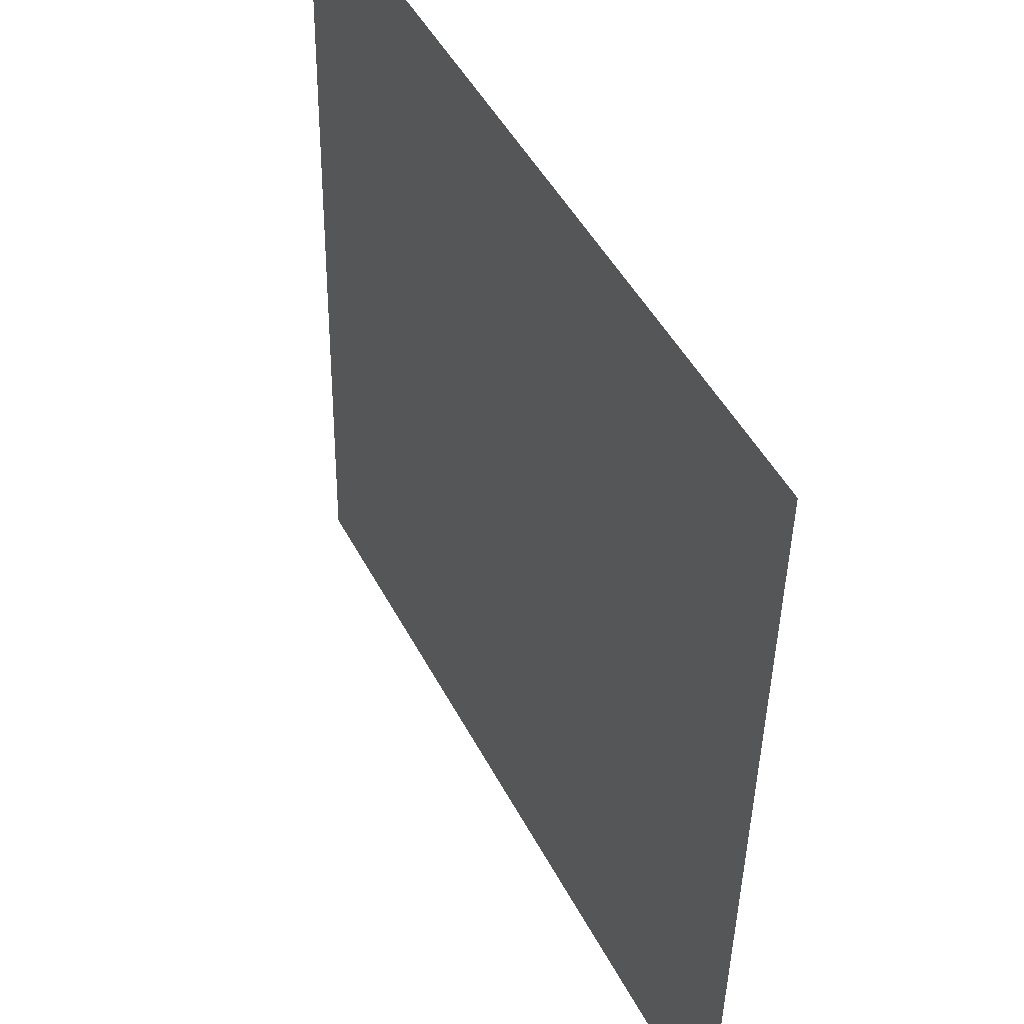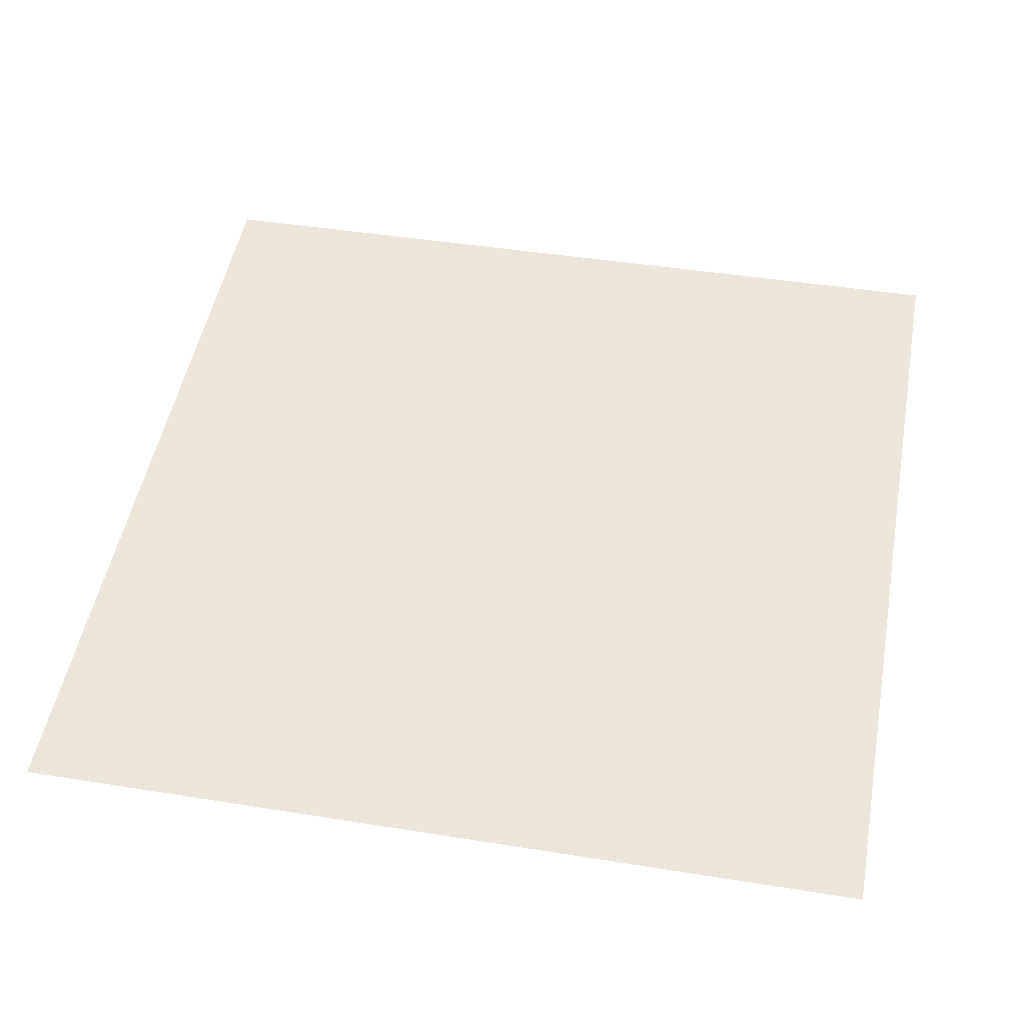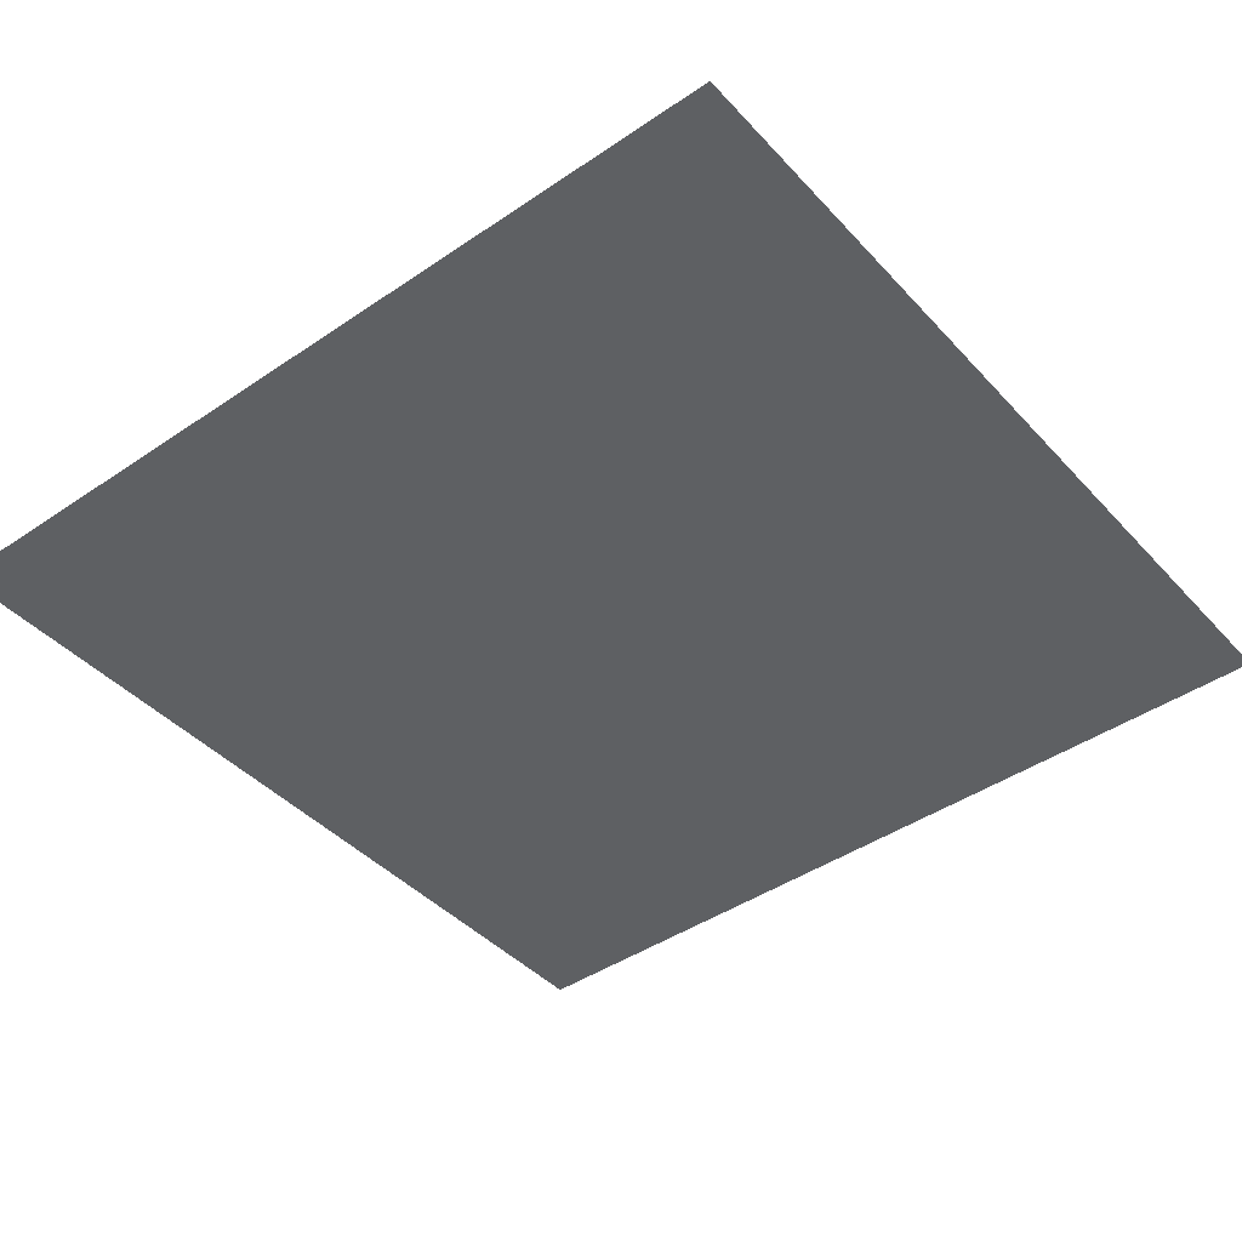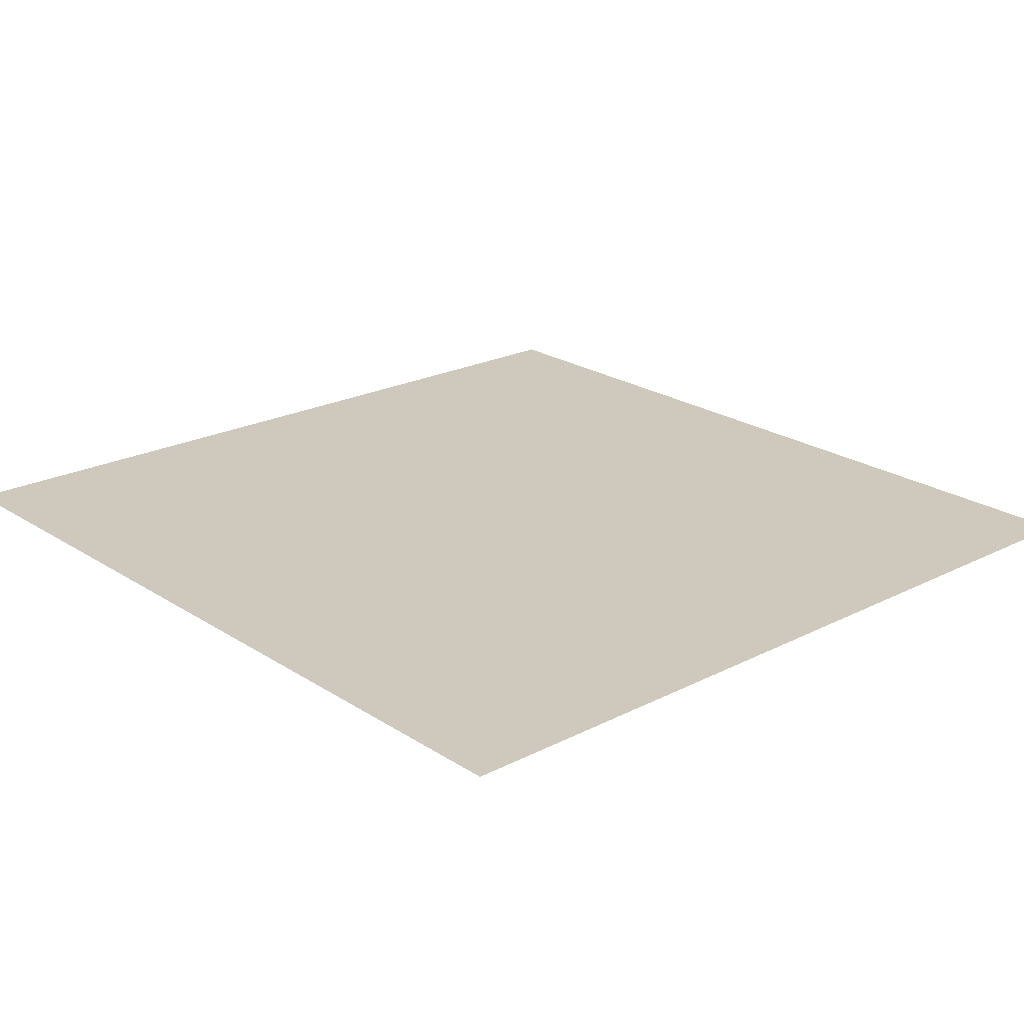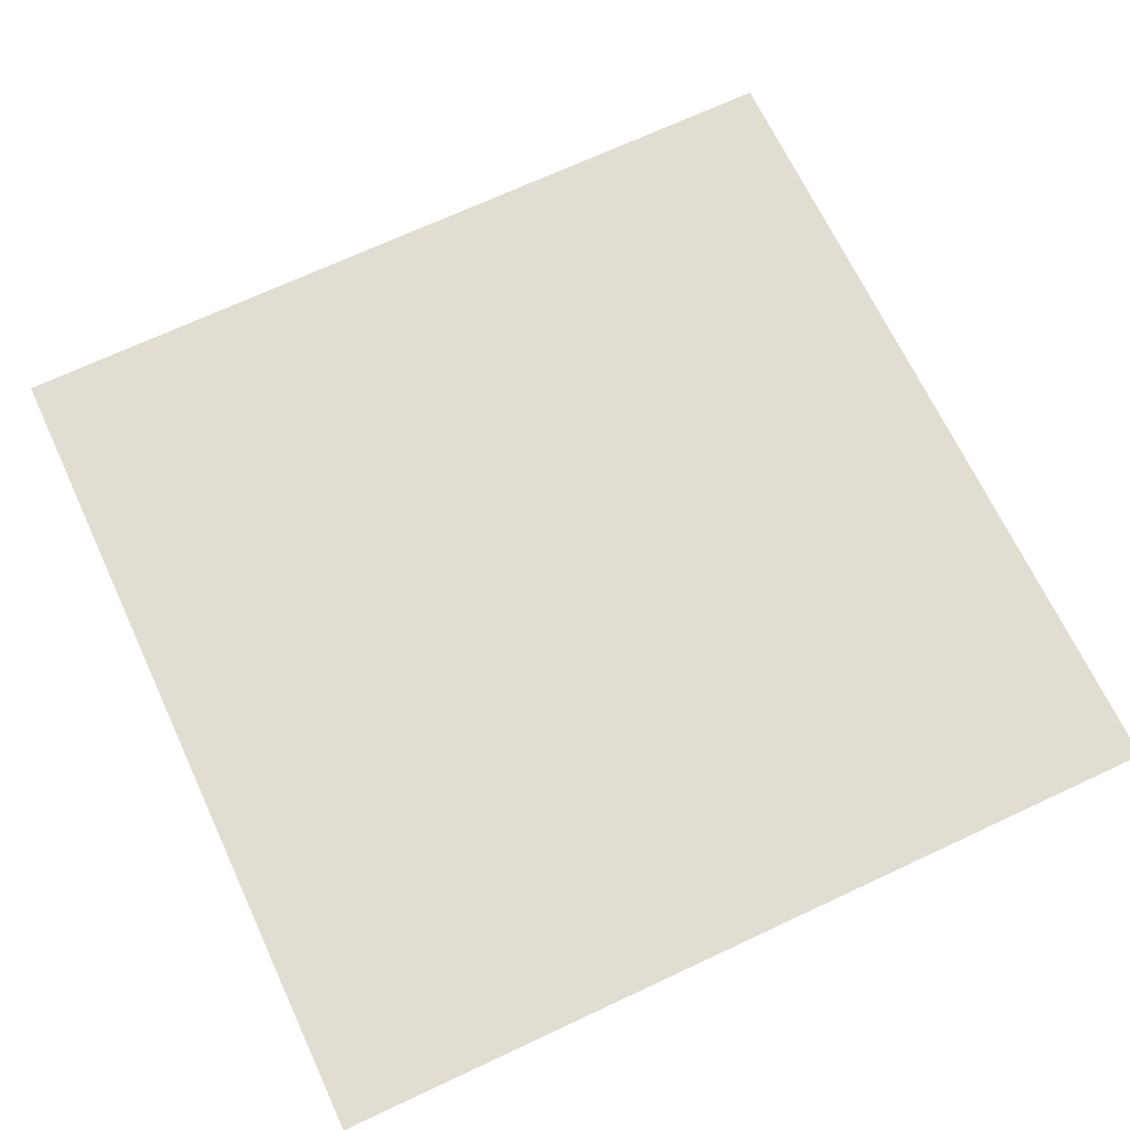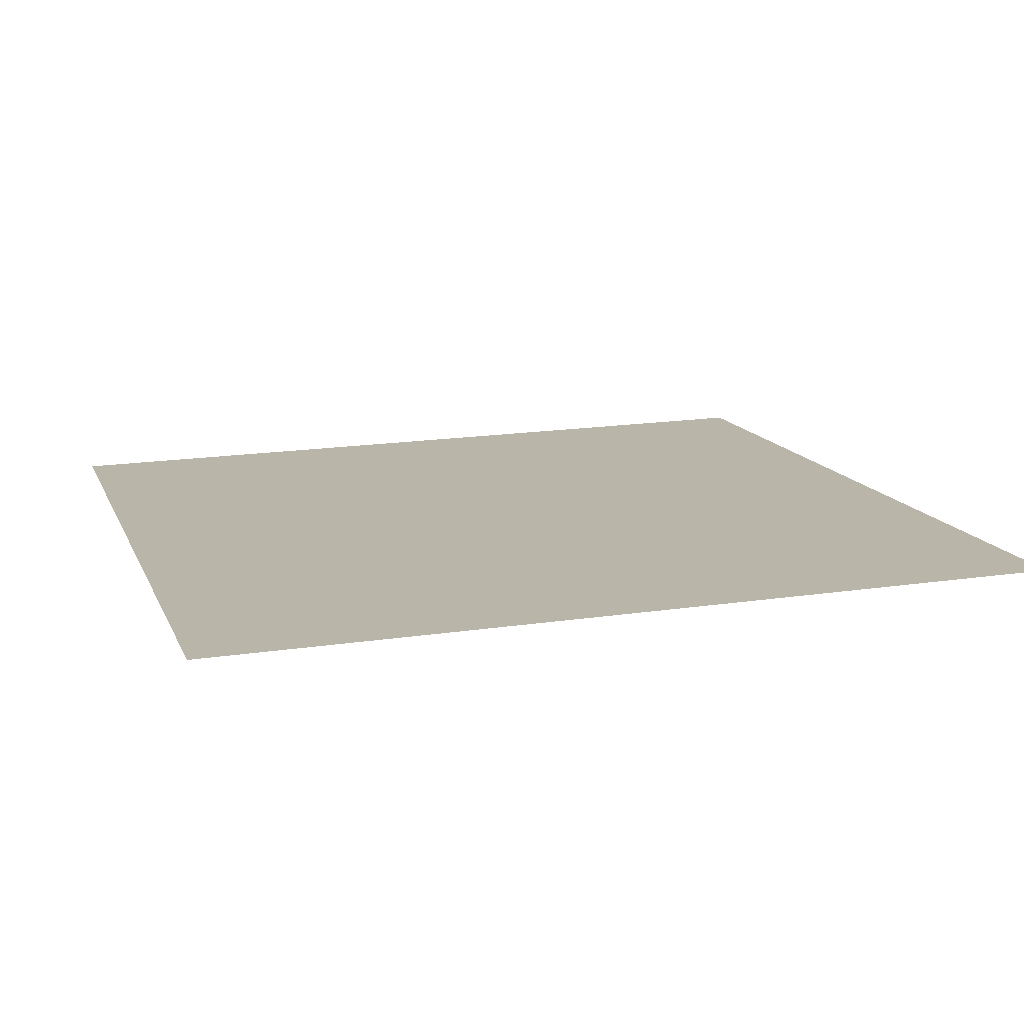
<metadata>
{"format":"obj","ext":"obj","renderer":"f3d","projection":"perspective","resolution":1024,"background":"white","views":[{"elev":47.5,"azim":63.4,"up":"+Y"},{"elev":50.1,"azim":-79.4,"up":"+Z"},{"elev":-43.7,"azim":-141.4,"up":"+Z"},{"elev":21.4,"azim":137.6,"up":"+Z"},{"elev":67.5,"azim":-115.0,"up":"+Z"},{"elev":13.3,"azim":-106.7,"up":"+Z"}]}
</metadata>
<code>
o Plane.001
v 1 0.9998 -0.01932
v -1 0.9998 -0.01932
v 1 -0.9998 0.01932
v -1 -0.9998 0.01932
f 2 1 4
f 1 3 4

</code>
